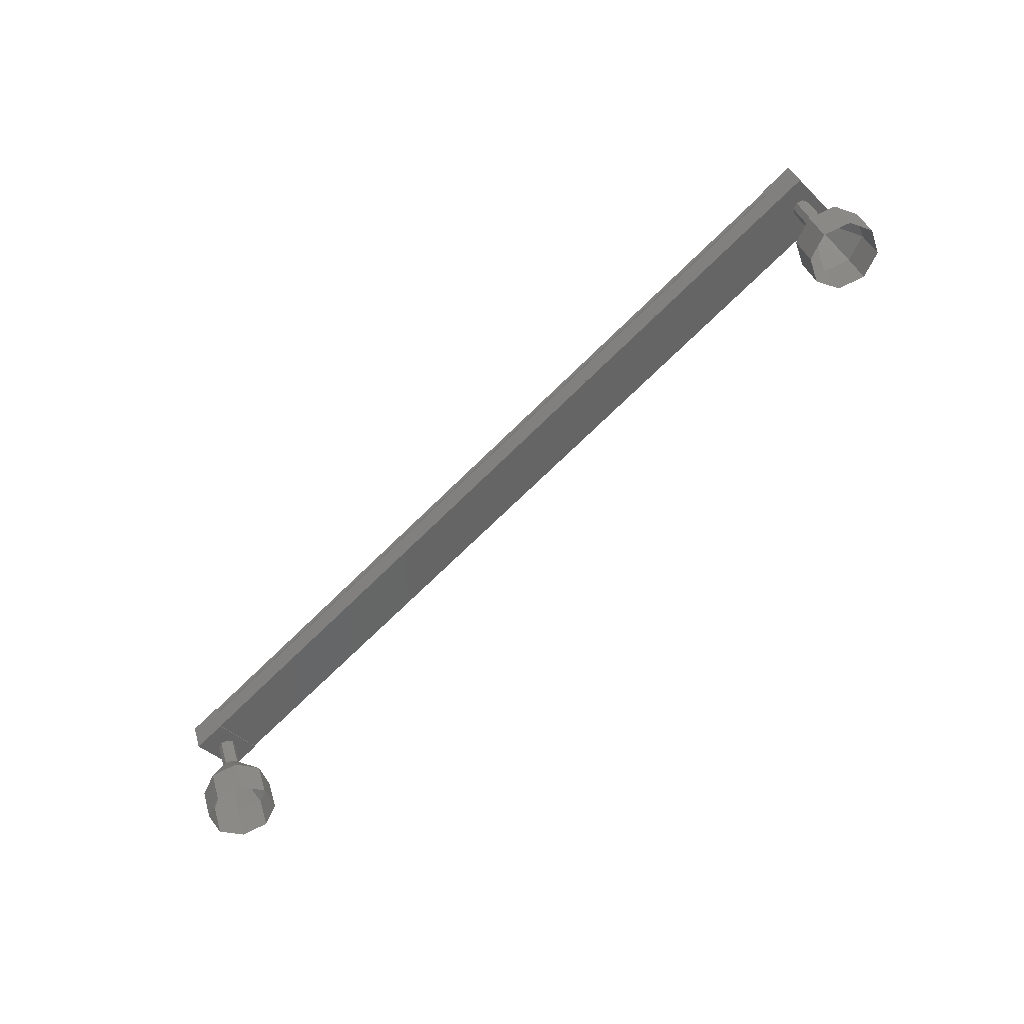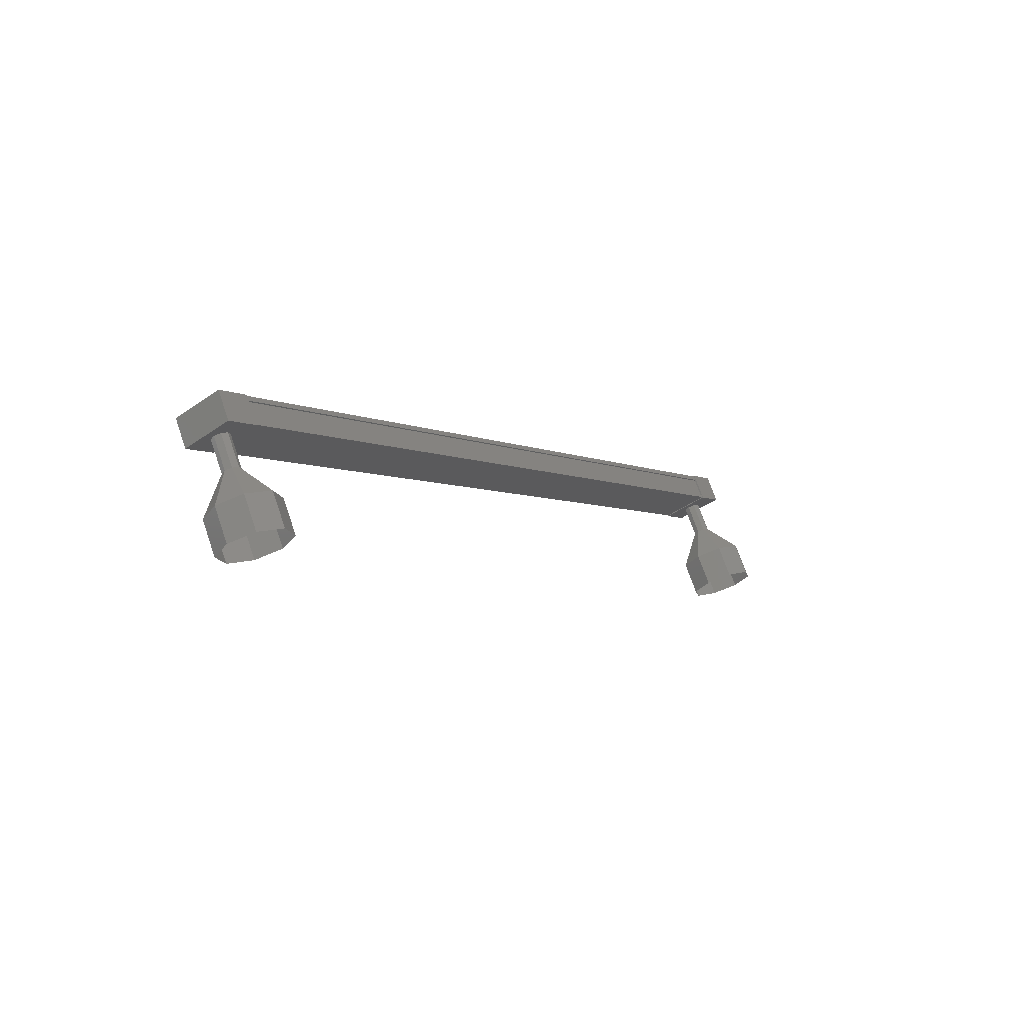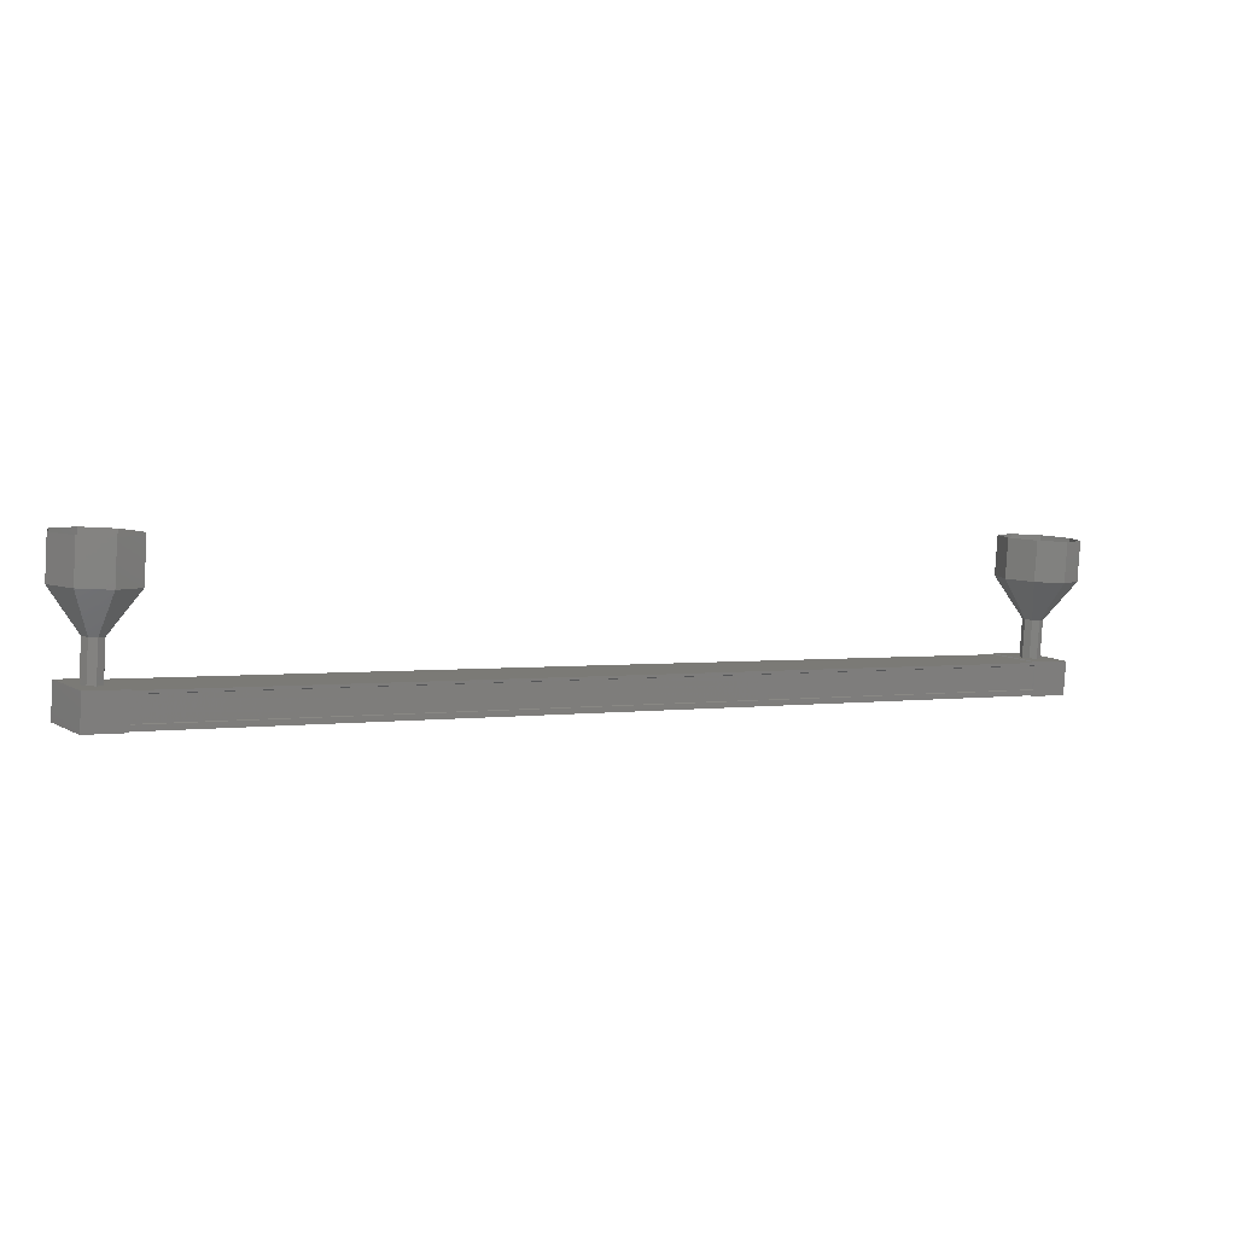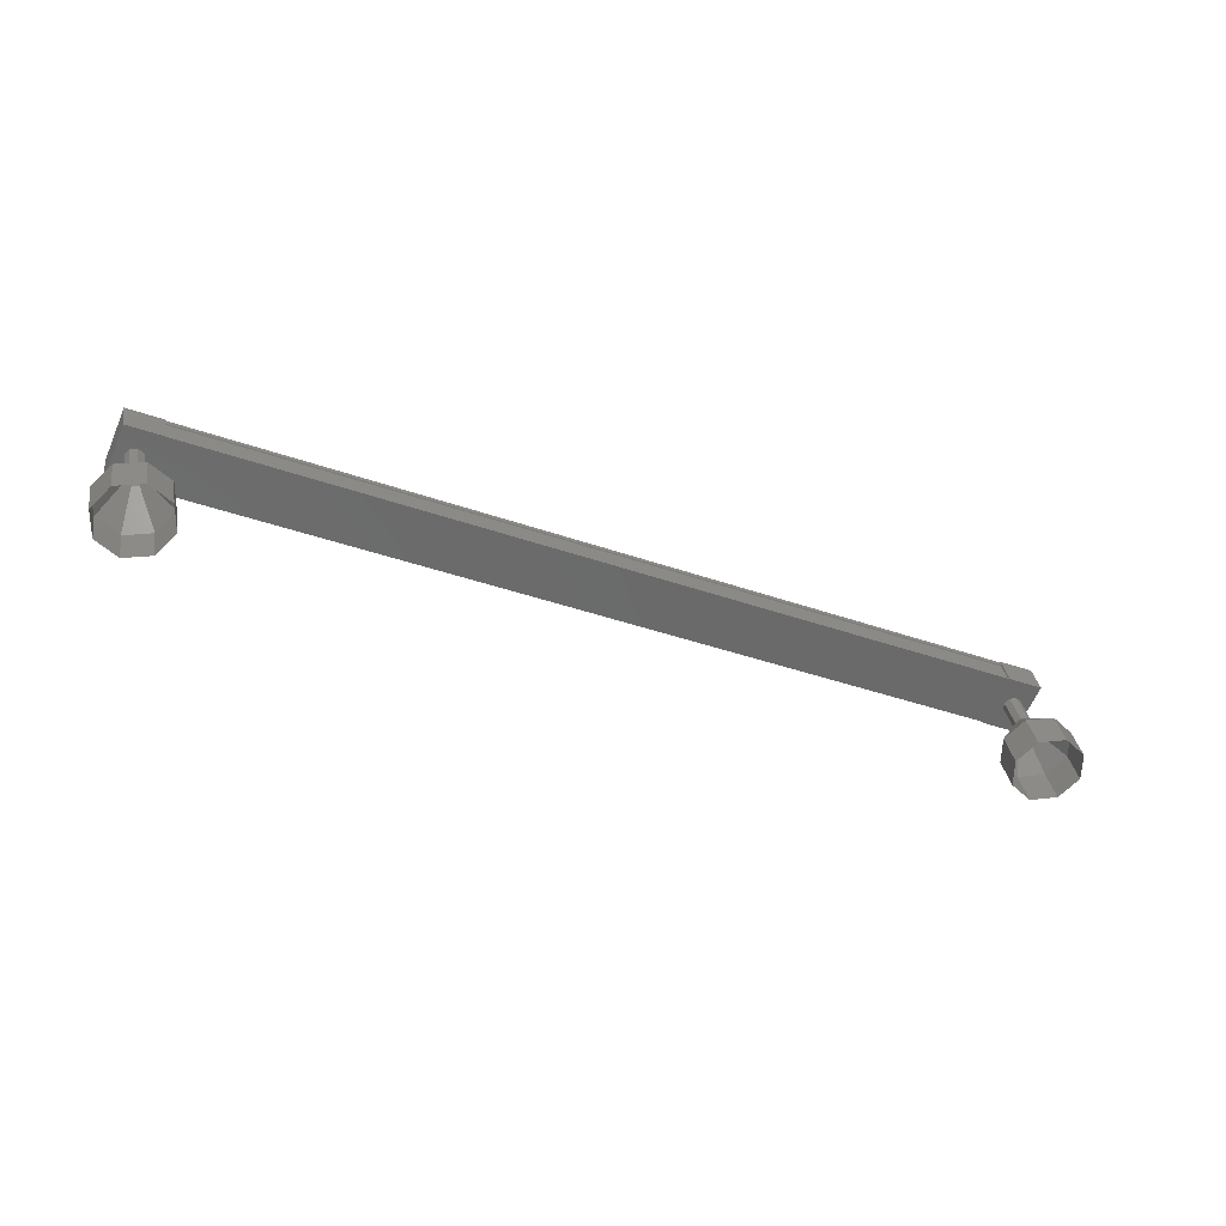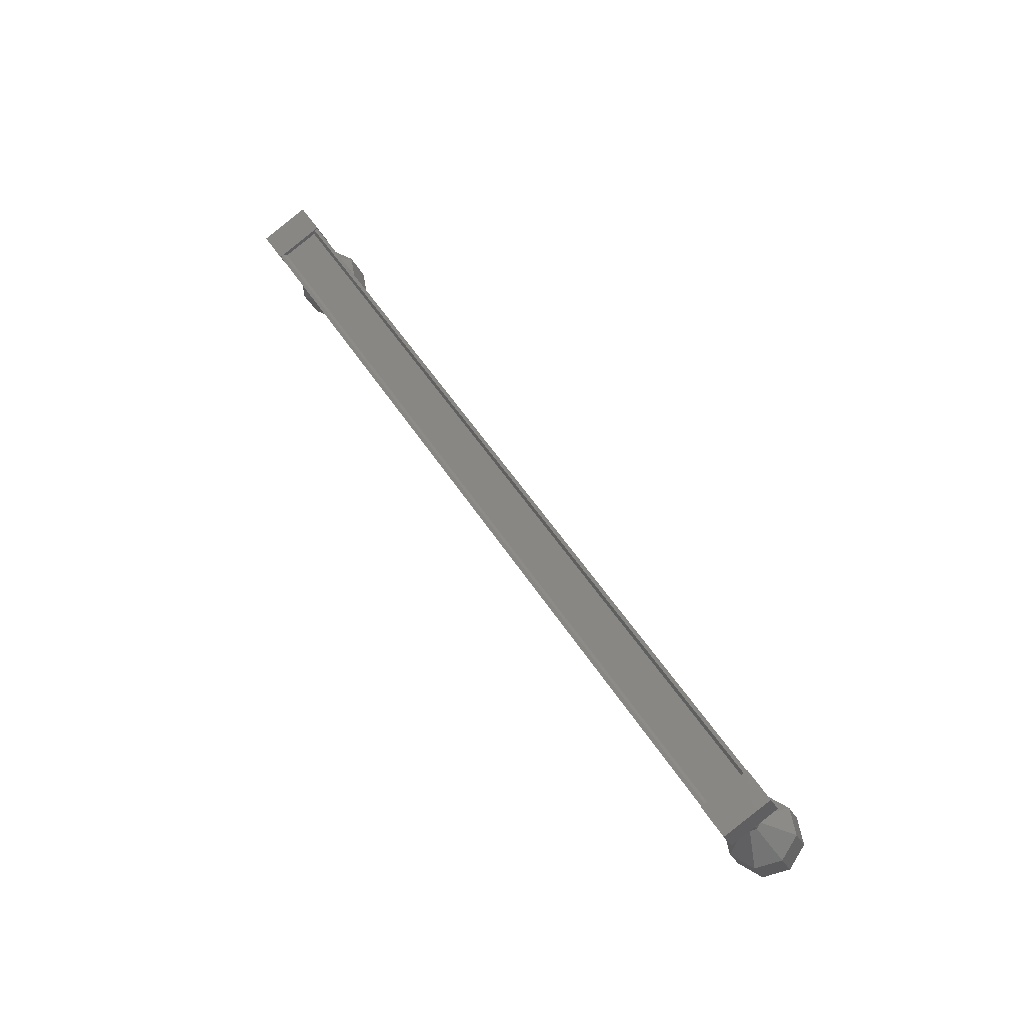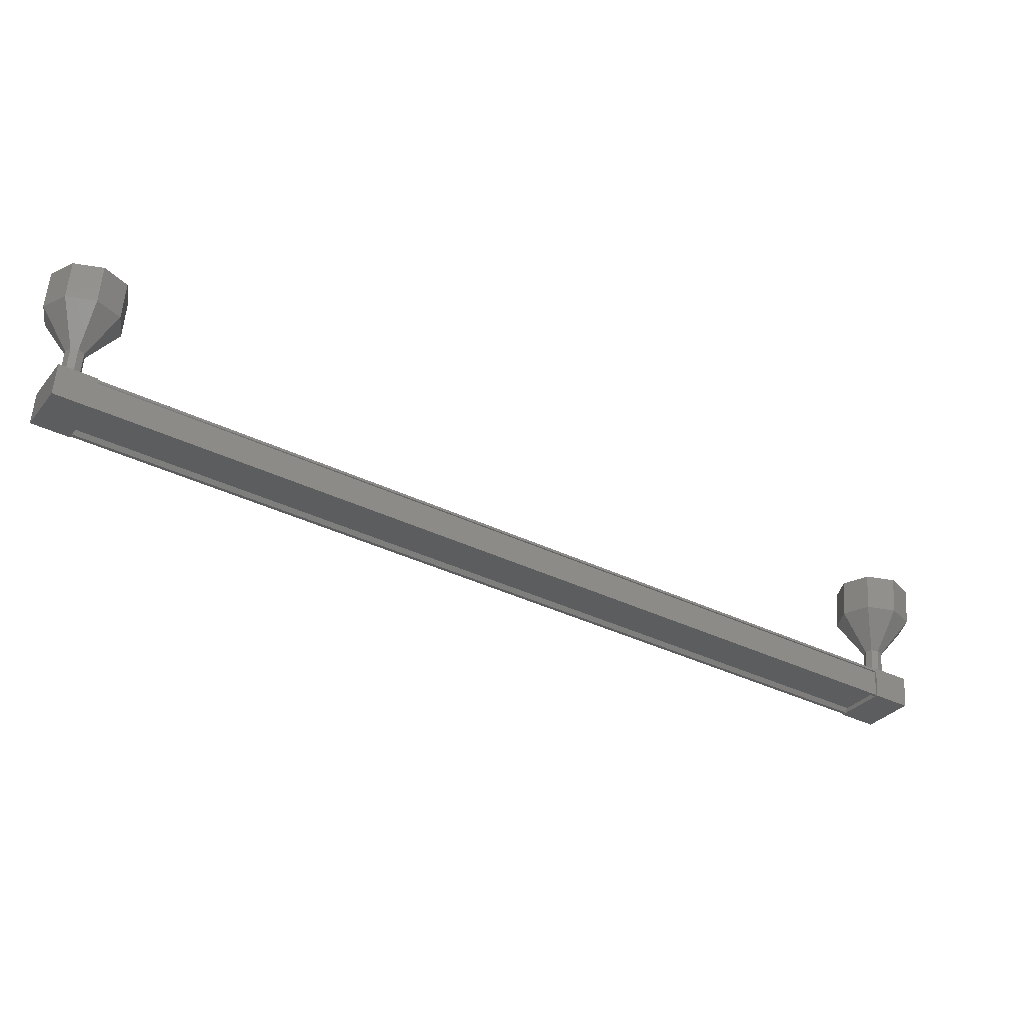
<metadata>
{"format":"stl","ext":"stl","renderer":"f3d","projection":"perspective","resolution":1024,"background":"white","views":[{"elev":-70.5,"azim":-165.4,"up":"+Y"},{"elev":-4.8,"azim":-86.4,"up":"+Y"},{"elev":-63.7,"azim":-15.6,"up":"+Z"},{"elev":-36.1,"azim":-55.4,"up":"+Y"},{"elev":52.2,"azim":-151.7,"up":"+Y"},{"elev":38.0,"azim":172.4,"up":"+Z"}]}
</metadata>
<code>
# stl→obj: 123 verts, 152 faces
v 463.9 -96.38 110.2
v 463.9 -96.25 110.2
v 485.1 -96.24 122.5
v 485.1 -96.2 122.6
v 485.6 -96.8 121.6
v 485.7 -96.73 121.5
v 464.4 -96.74 109.2
v 485.7 -96.77 121.4
v 464.5 -96.78 109.1
v 485.6 -97.45 121.7
v 464.3 -97.46 109.4
v 485.6 -97.42 121.7
v 464.3 -97.43 109.4
v 464.4 -96.9 109.2
v 485.1 -96.37 122.5
v 464.4 -96.81 109.3
v 464.5 -96.9 109.2
v 485.7 -96.9 121.5
v 485.7 -96.89 121.5
v 485.3 -96.17 122.8
v 485.9 -97.54 121.8
v 486 -96.76 121.6
v 485.2 -96.76 121.1
v 484.5 -96.17 122.3
v 485 -97.54 121.3
v 484.3 -96.95 122.5
v 485.2 -96.95 123
v 465.1 -96.77 109.4
v 464.4 -96.18 110.6
v 464.9 -97.54 109.7
v 464.2 -96.96 110.9
v 463.4 -96.96 110.4
v 463.5 -96.18 110.1
v 464.2 -96.77 108.9
v 464 -97.54 109.2
v 463.8 -96.21 110.3
v 463.8 -96.33 110.3
v 485 -96.32 122.6
v 463.8 -96.35 110.3
v 485 -96.34 122.6
v 463.7 -96.88 110.5
v 484.9 -96.87 122.8
v 463.7 -96.94 110.6
v 484.9 -96.93 122.9
v 464.3 -97.52 109.4
v 485.6 -97.51 121.7
v 463.7 -98.12 110.3
v 462.9 -99.04 110.2
v 463.7 -98.05 110.4
v 462.8 -98.76 110.9
v 463.8 -98.02 110.6
v 463.3 -98.65 111.5
v 464 -98.05 110.6
v 464 -98.76 111.6
v 464.2 -98.12 110.5
v 464.6 -99.04 111.2
v 464.2 -98.19 110.3
v 464.7 -99.31 110.5
v 464.1 -98.21 110.2
v 464.2 -99.43 109.9
v 463.9 -98.19 110.2
v 463.5 -99.31 109.8
v 484.9 -97.2 122.1
v 484.7 -98.12 122.4
v 484.9 -97.13 122.2
v 484.7 -98.05 122.6
v 485 -97.1 122.4
v 484.8 -98.02 122.7
v 485.2 -97.13 122.4
v 485 -98.05 122.7
v 485.3 -97.2 122.3
v 485.1 -98.12 122.6
v 485.3 -97.27 122.1
v 485.1 -98.19 122.5
v 485.2 -97.29 122
v 485 -98.21 122.3
v 485 -97.27 122
v 484.8 -98.19 122.3
v 483.9 -99.03 122.4
v 483.7 -99.95 122.7
v 483.8 -98.75 123.1
v 483.6 -99.67 123.4
v 484.3 -98.64 123.7
v 484.1 -99.56 124
v 485 -98.75 123.8
v 484.8 -99.67 124.1
v 485.6 -99.03 123.4
v 485.4 -99.95 123.7
v 485.7 -99.3 122.6
v 485.5 -100.2 123
v 485.2 -99.42 122.1
v 485 -100.3 122.4
v 484.4 -99.3 121.9
v 484.2 -100.2 122.3
v 484.7 -98.11 122.4
v 484.7 -98.04 122.6
v 484.8 -98.01 122.7
v 485 -98.04 122.7
v 485.1 -98.11 122.6
v 485.1 -98.18 122.5
v 484.8 -98.18 122.3
v 463.9 -97.2 109.9
v 463.7 -98.13 110.3
v 463.9 -97.14 110.1
v 463.7 -98.06 110.4
v 464 -97.11 110.3
v 463.8 -98.03 110.6
v 464.2 -97.14 110.3
v 464 -98.06 110.6
v 464.4 -97.2 110.2
v 464.2 -98.13 110.5
v 464.4 -97.27 110
v 464.3 -97.3 109.9
v 464.1 -98.22 110.2
v 464.1 -97.27 109.8
v 463.3 -100.2 110.1
v 462.7 -99.96 110.6
v 462.6 -99.68 111.3
v 463.1 -99.57 111.9
v 463.8 -99.68 112
v 464.4 -99.96 111.6
v 464.5 -100.2 110.9
v 464 -100.3 110.3
f 1 2 3
f 3 2 4
f 5 6 7
f 7 6 8
f 8 9 7
f 10 11 12
f 12 11 13
f 13 14 12
f 3 15 1
f 1 15 5
f 5 16 1
f 7 16 5
f 9 8 17
f 17 8 18
f 18 14 17
f 19 14 18
f 12 14 19
f 20 21 22
f 22 21 23
f 23 24 22
f 25 24 23
f 26 24 25
f 25 21 26
f 26 21 27
f 27 21 20
f 20 24 27
f 22 24 20
f 28 29 30
f 30 29 31
f 31 32 30
f 29 32 31
f 33 32 29
f 29 34 33
f 33 34 32
f 32 34 35
f 35 30 32
f 34 30 35
f 28 30 34
f 34 29 28
f 2 36 4
f 4 36 37
f 37 38 4
f 39 38 37
f 40 38 39
f 39 41 40
f 40 41 42
f 42 41 41
f 41 42 42
f 43 42 41
f 44 42 43
f 43 45 44
f 44 45 46
f 46 45 10
f 25 23 21
f 24 26 27
f 45 11 10
f 47 48 49
f 49 48 50
f 50 51 49
f 52 51 50
f 53 51 52
f 52 54 53
f 53 54 55
f 55 54 56
f 56 57 55
f 58 57 56
f 59 57 58
f 58 60 59
f 59 60 61
f 61 60 62
f 62 47 61
f 48 47 62
f 63 64 65
f 65 64 66
f 66 67 65
f 68 67 66
f 69 67 68
f 68 70 69
f 69 70 71
f 71 70 72
f 72 73 71
f 74 73 72
f 75 73 74
f 74 76 75
f 75 76 77
f 77 76 78
f 78 63 77
f 64 63 78
f 79 80 81
f 81 80 82
f 82 83 81
f 84 83 82
f 85 83 84
f 84 86 85
f 85 86 87
f 87 86 88
f 88 89 87
f 90 89 88
f 91 89 90
f 90 92 91
f 91 92 93
f 93 92 94
f 94 79 93
f 80 79 94
f 95 79 96
f 96 79 81
f 81 97 96
f 83 97 81
f 98 97 83
f 83 85 98
f 98 85 99
f 99 85 87
f 87 100 99
f 89 100 87
f 76 100 89
f 89 91 76
f 76 91 101
f 101 91 93
f 93 95 101
f 79 95 93
f 102 103 104
f 104 103 105
f 105 106 104
f 107 106 105
f 108 106 107
f 107 109 108
f 108 109 110
f 110 109 111
f 111 112 110
f 57 112 111
f 113 112 57
f 57 114 113
f 113 114 115
f 115 114 61
f 61 102 115
f 103 102 61
f 62 116 48
f 48 116 117
f 117 50 48
f 118 50 117
f 52 50 118
f 118 119 52
f 52 119 54
f 54 119 120
f 120 56 54
f 121 56 120
f 58 56 121
f 121 122 58
f 58 122 60
f 60 122 123
f 123 62 60
f 116 62 123

</code>
